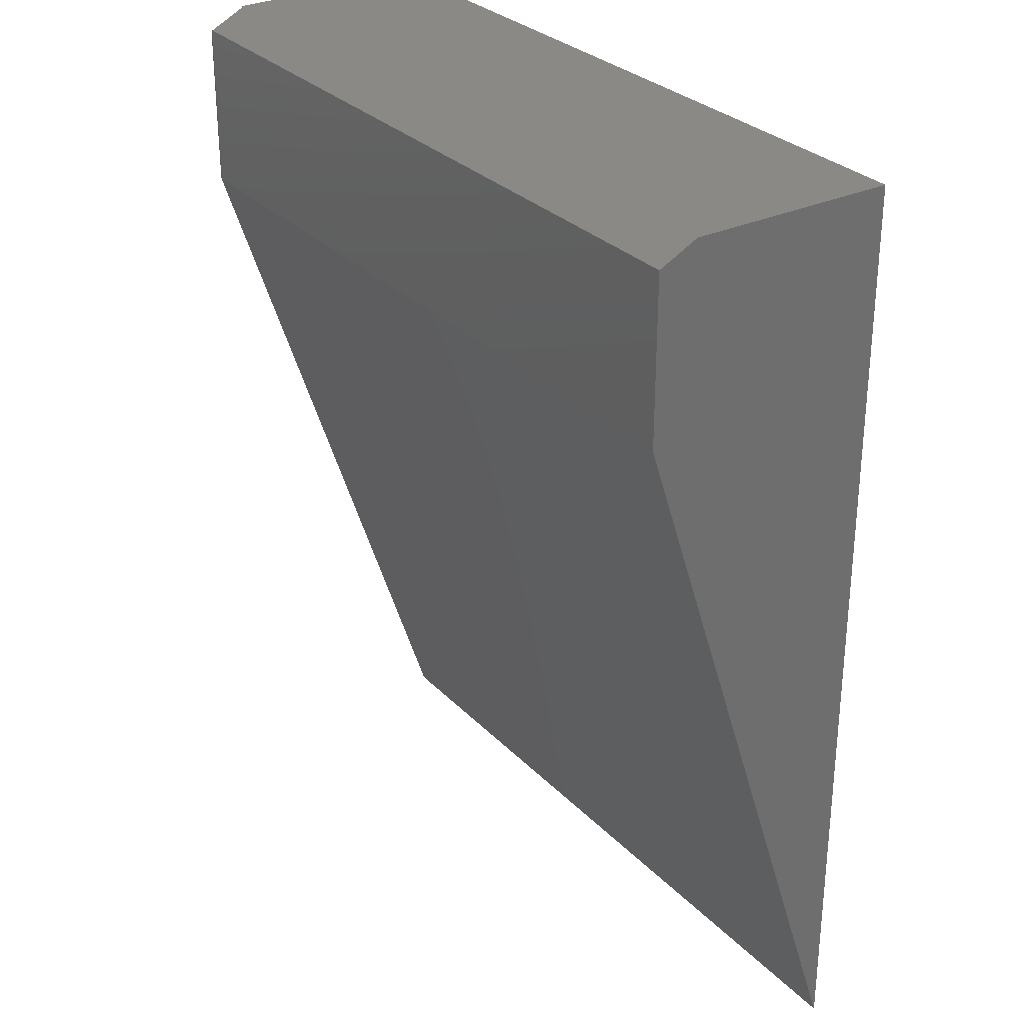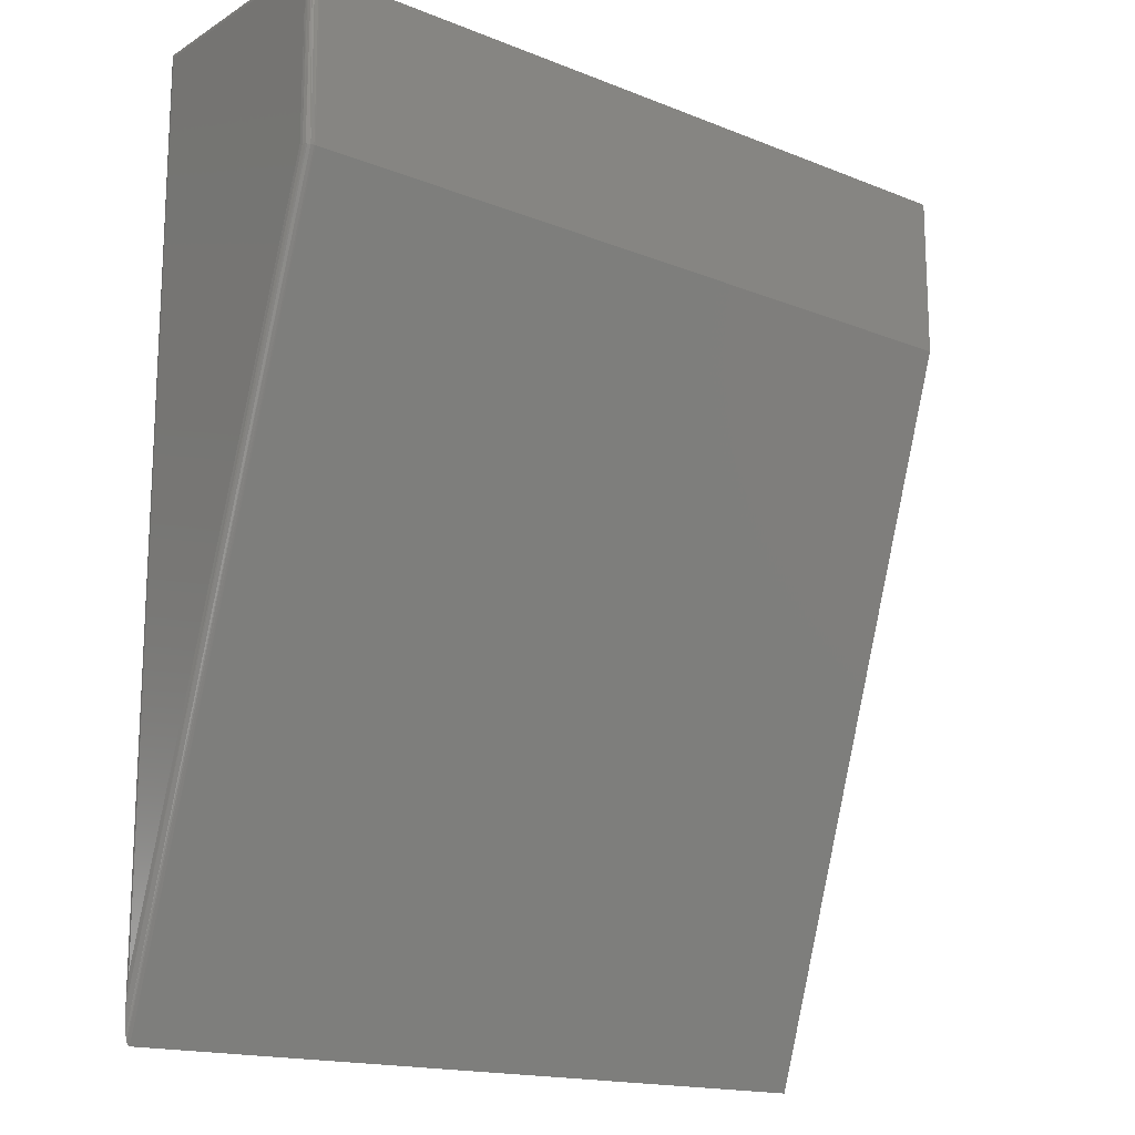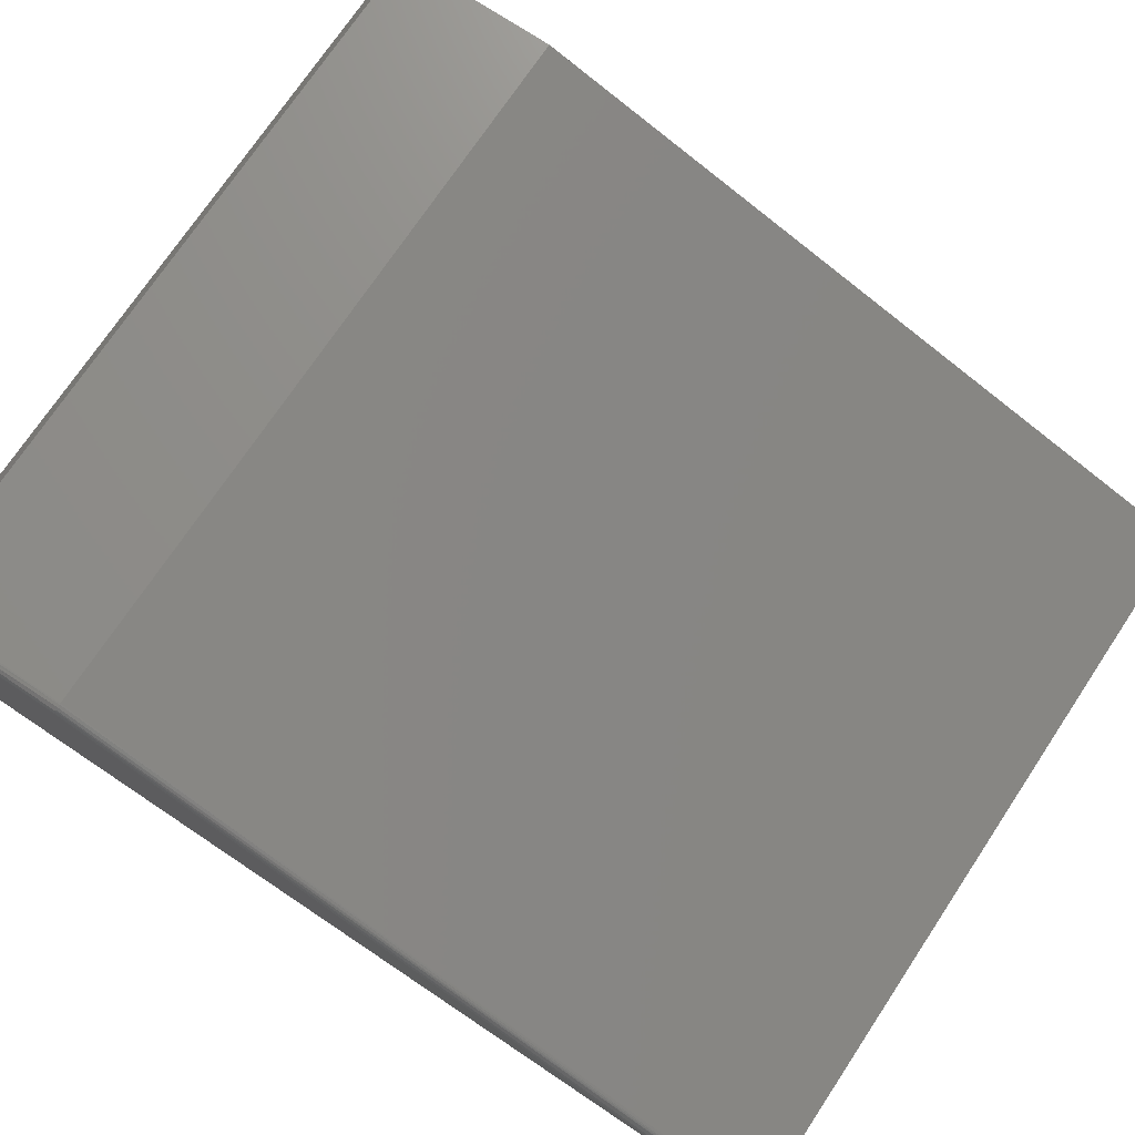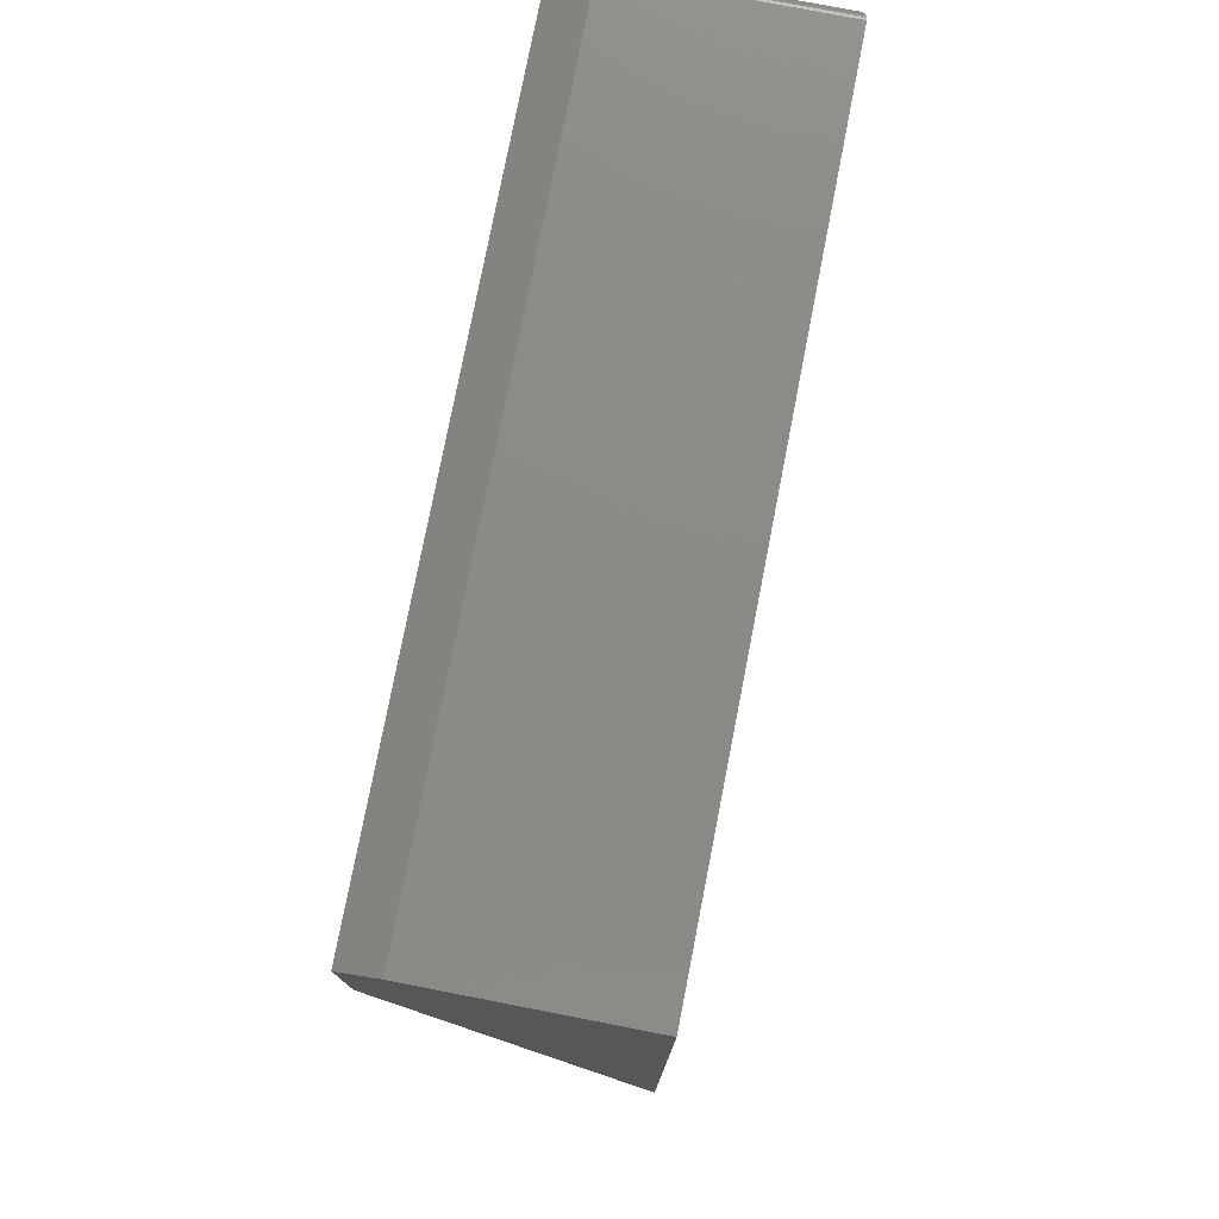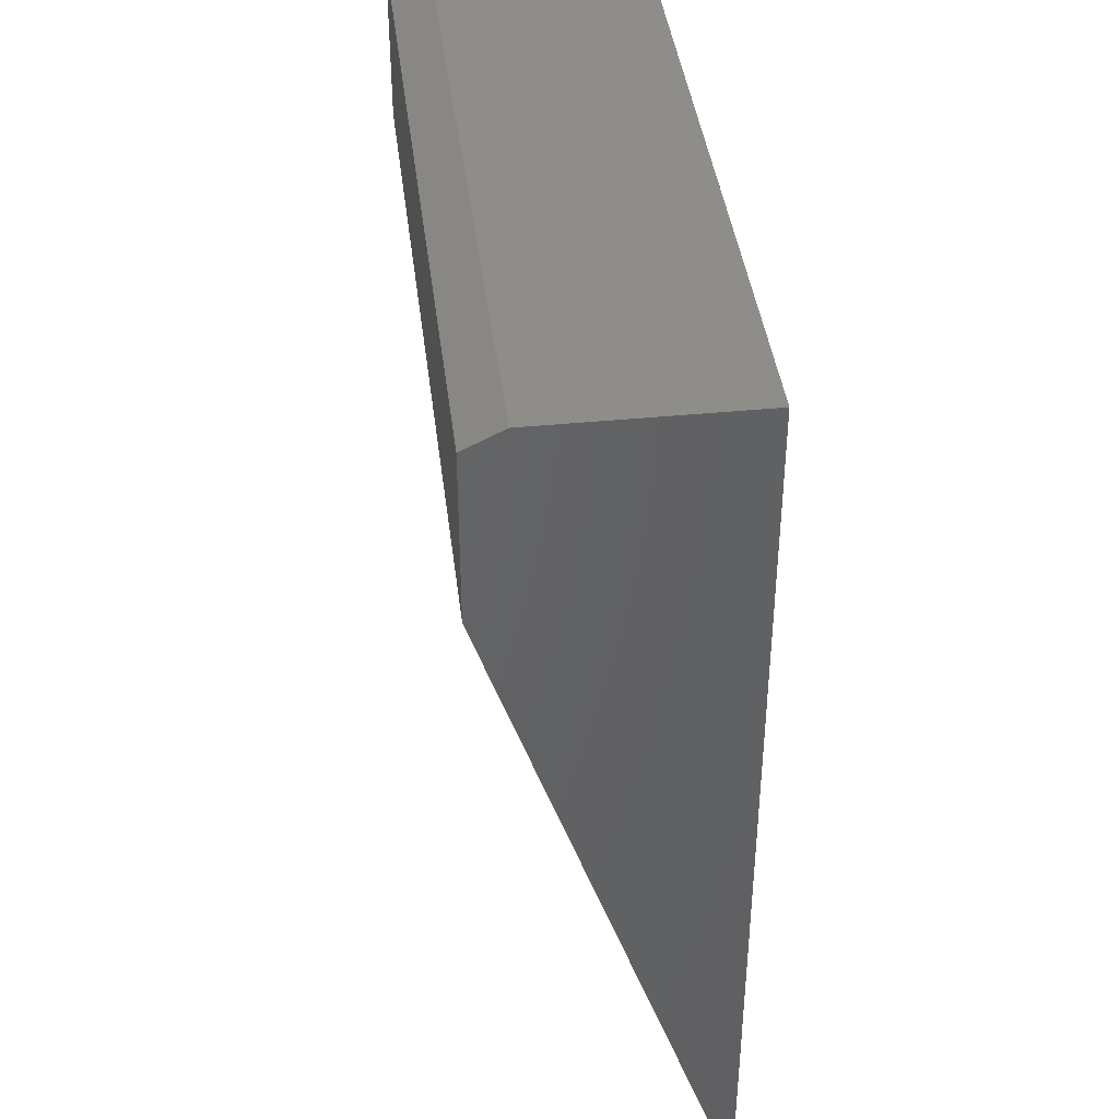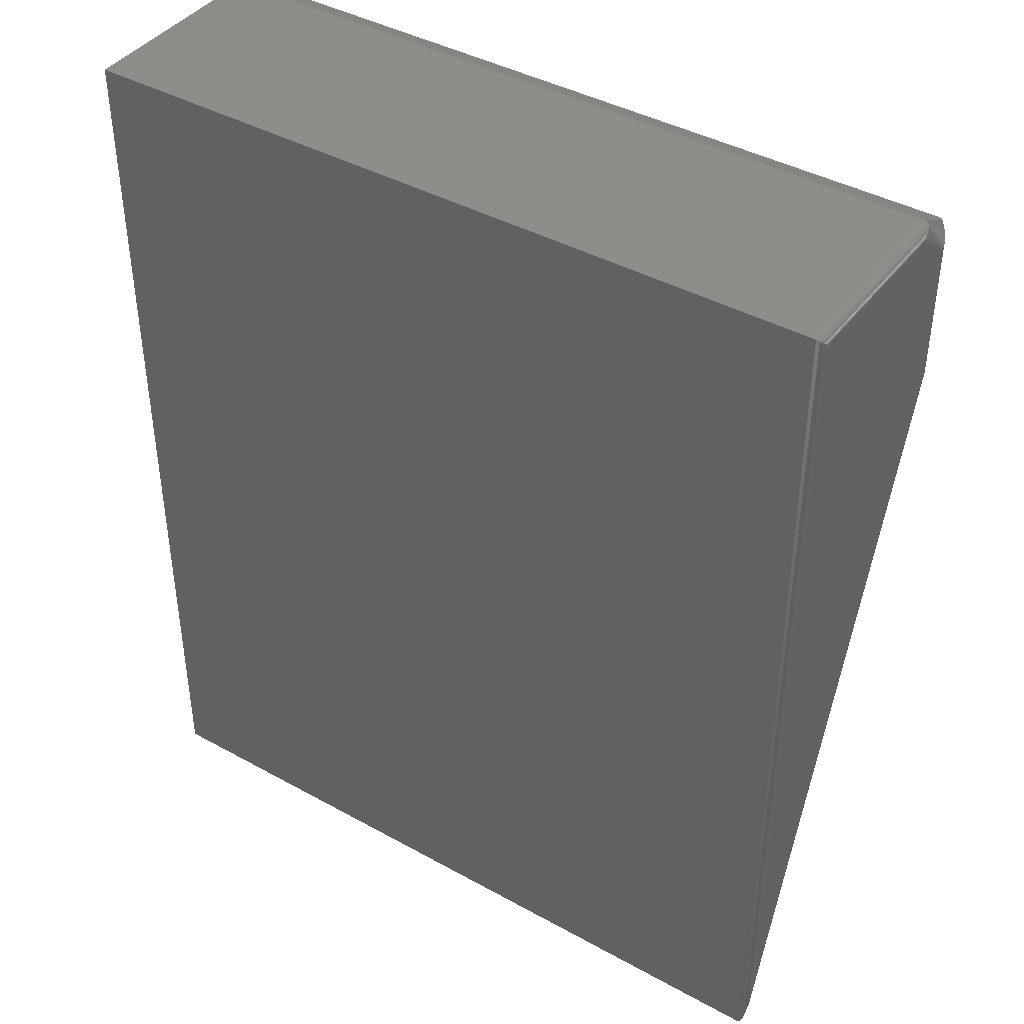
<metadata>
{"format":"stl","ext":"stl","renderer":"f3d","projection":"perspective","resolution":1024,"background":"white","views":[{"elev":29.6,"azim":55.4,"up":"+Y"},{"elev":-16.5,"azim":-39.1,"up":"+Y"},{"elev":73.5,"azim":-56.3,"up":"+Z"},{"elev":77.5,"azim":101.0,"up":"+Y"},{"elev":40.7,"azim":83.1,"up":"+Y"},{"elev":41.5,"azim":-146.2,"up":"+Y"}]}
</metadata>
<code>
# stl→obj: 47 verts, 90 faces
v 0.007812 0.6 0.1974
v 0.006444 0.733 0.1972
v 0.00672 0.6 0.1973
v 0.007812 0.7344 0.1974
v 7.935e-08 0.7152 0.1896
v 0.0004206 0.6008 0.1921
v 5.932e-05 0.716 0.1905
v 0 0.6013 0.1896
v 0.0004188 0.7181 0.1921
v 0.001566 0.6005 0.1942
v 0.0007919 0.7195 0.193
v 0.001742 0.7224 0.1945
v 0.001241 0.7209 0.1938
v 0.00367 0.7273 0.1962
v 0.004381 0.6001 0.1966
v 0.0023 0.7239 0.1951
v 0.002376 0.6004 0.1952
v 0 0.7422 0.007812
v 0.0002013 0.7439 0.154
v 9.925e-05 0.7434 0.006571
v 3.965e-08 0.7422 0.1513
v 2.935e-05 0.7429 0.1522
v 0.0003935 0.7446 0.005364
v 0.001103 0.7462 0.1588
v 0.0008761 0.7458 0.004218
v 0.001847 0.7472 0.1613
v 0.001539 0.7468 0.003156
v 0.002544 0.748 0.163
v 0.002368 0.7478 0.00221
v 0.003342 0.7486 0.001405
v 0.004496 0.7493 0.1652
v 0.005616 0.7497 0.0003152
v 0.007812 0.75 0.1661
v 0.007812 0.75 -4.592e-17
v 0.006228 0.7498 0.166
v 0 0.04875 0.007812
v 0.625 0.7344 0.1974
v 0.625 0.6 0.1974
v 0.625 0.75 -4.592e-17
v 0.625 0.75 0.1661
v 0.625 0 0
v 0.007812 0 0
v 0.006201 0.001048 0.0001679
v 0.0008806 0.02627 0.004209
v 0.003492 0.008132 0.001303
v 0.004733 0.003948 0.0006326
v 0.005368 0.002449 0.0003924
f 1 2 3
f 1 4 2
f 5 6 7
f 5 8 6
f 7 6 9
f 6 10 9
f 11 9 10
f 11 10 12
f 11 12 13
f 14 3 2
f 15 3 14
f 15 14 16
f 15 16 12
f 15 12 10
f 15 10 17
f 18 19 20
f 18 21 19
f 21 22 19
f 20 19 23
f 19 24 23
f 23 24 25
f 25 24 26
f 25 26 27
f 27 26 28
f 27 28 29
f 30 29 28
f 28 31 30
f 30 31 32
f 33 34 35
f 35 34 32
f 35 32 31
f 18 36 21
f 21 36 8
f 21 8 5
f 4 1 37
f 37 1 38
f 34 33 39
f 39 33 40
f 37 38 40
f 40 38 41
f 40 41 39
f 40 33 37
f 37 33 4
f 33 5 7
f 33 7 9
f 33 9 11
f 33 11 13
f 33 13 12
f 33 12 16
f 33 16 14
f 33 14 2
f 33 2 4
f 5 33 35
f 5 35 31
f 5 31 28
f 5 28 26
f 5 26 24
f 5 24 19
f 5 19 22
f 5 22 21
f 38 1 41
f 41 1 42
f 41 42 39
f 39 42 34
f 34 43 32
f 34 42 43
f 36 20 44
f 36 18 20
f 44 20 23
f 44 23 25
f 44 25 27
f 44 27 45
f 45 27 29
f 45 29 30
f 45 30 32
f 45 32 46
f 32 43 46
f 46 43 47
f 15 17 45
f 15 45 46
f 3 15 46
f 46 47 3
f 42 1 3
f 42 3 47
f 42 47 43
f 44 45 17
f 44 17 10
f 44 10 6
f 44 6 8
f 44 8 36

</code>
